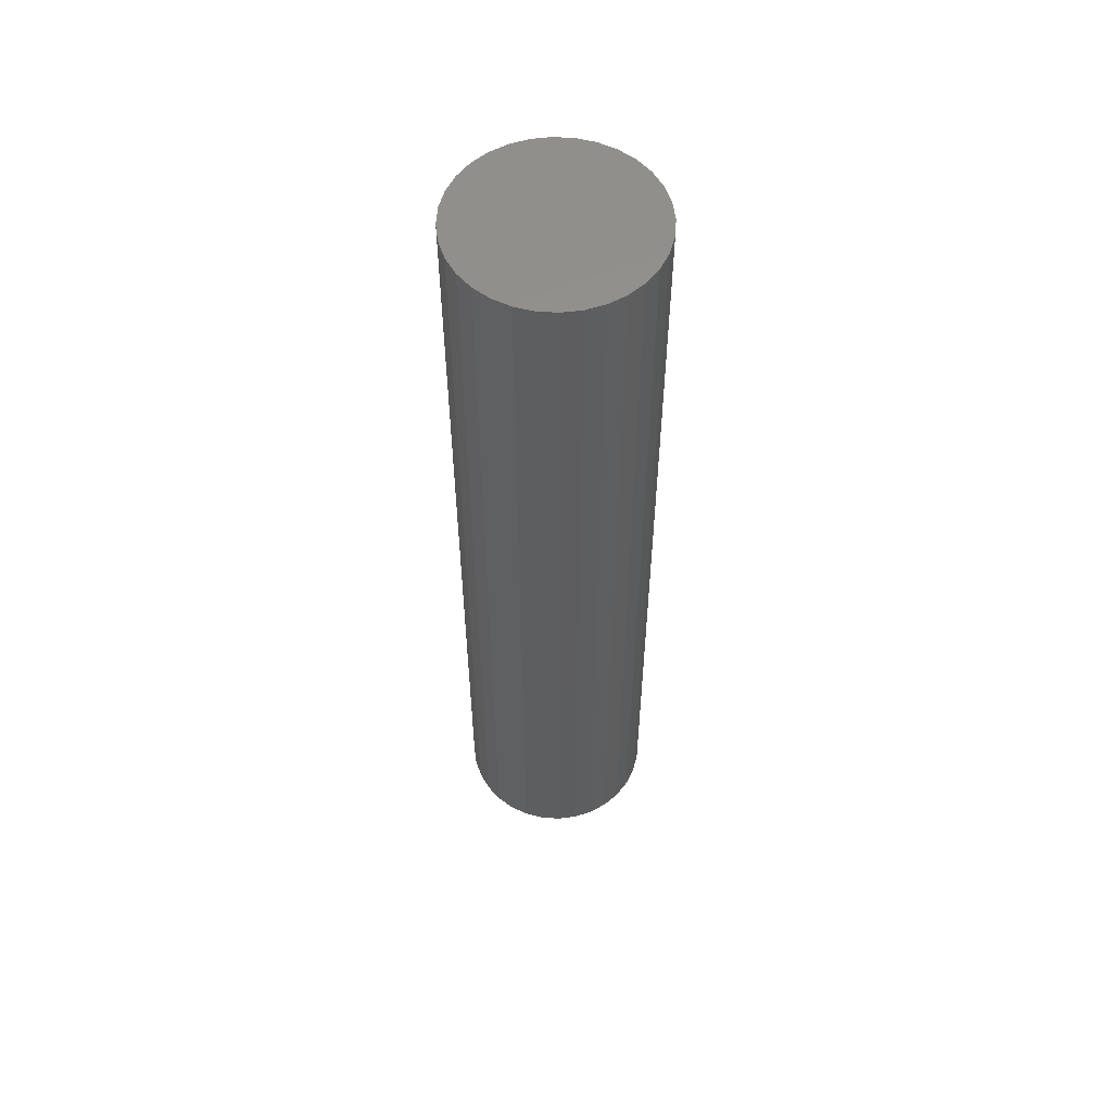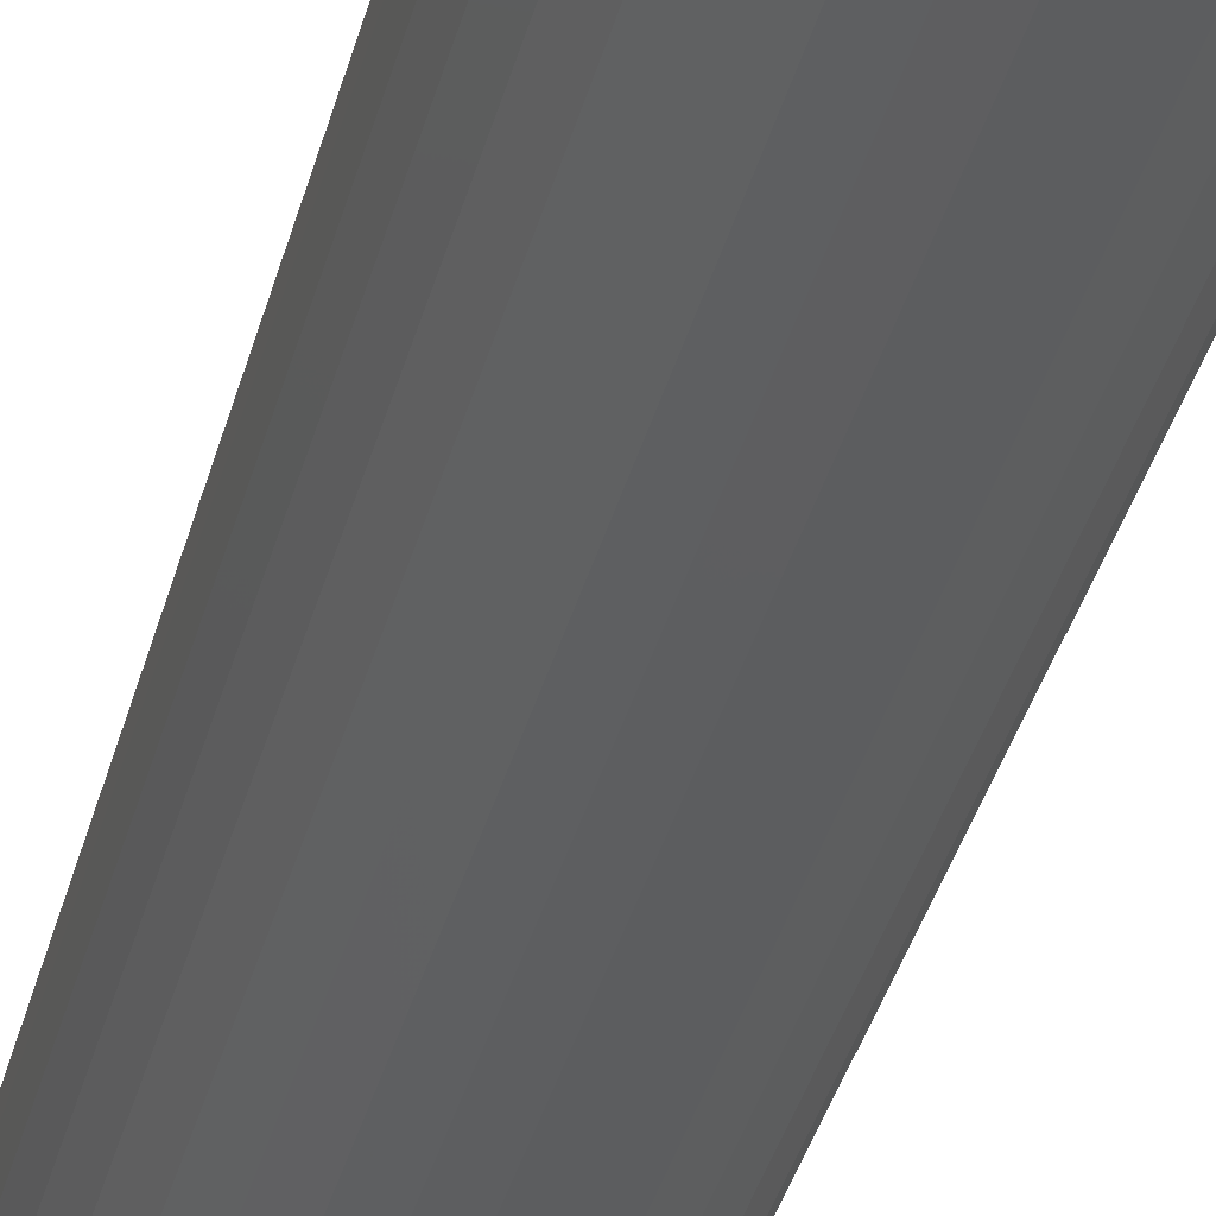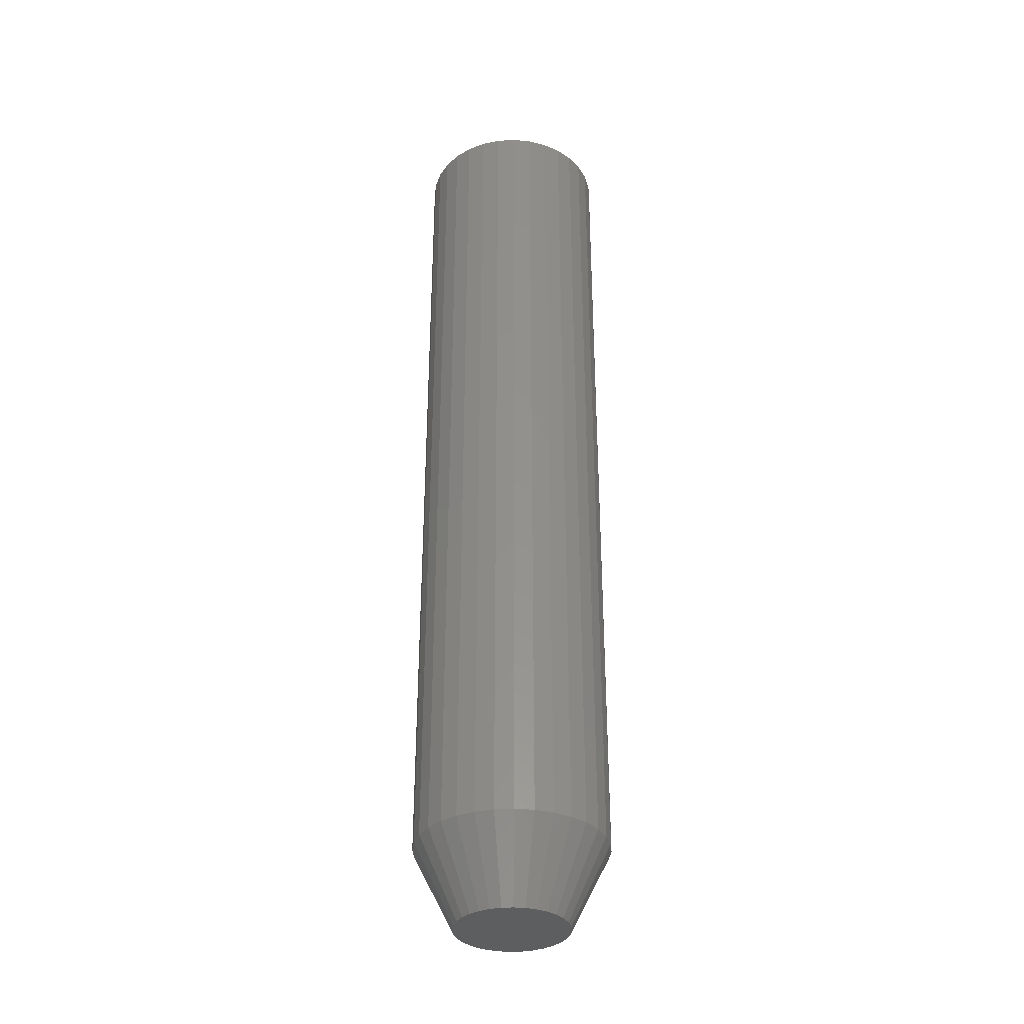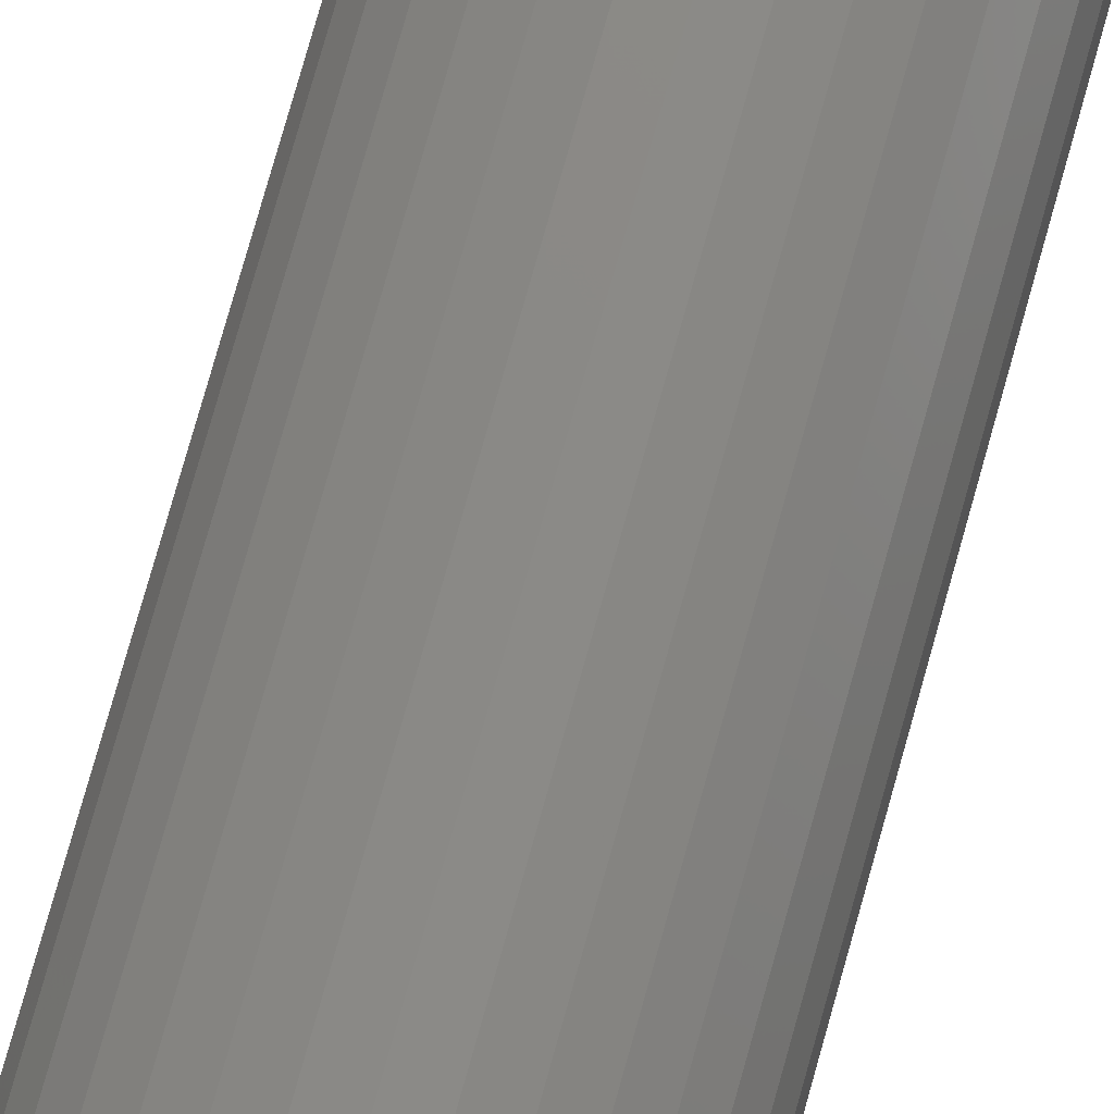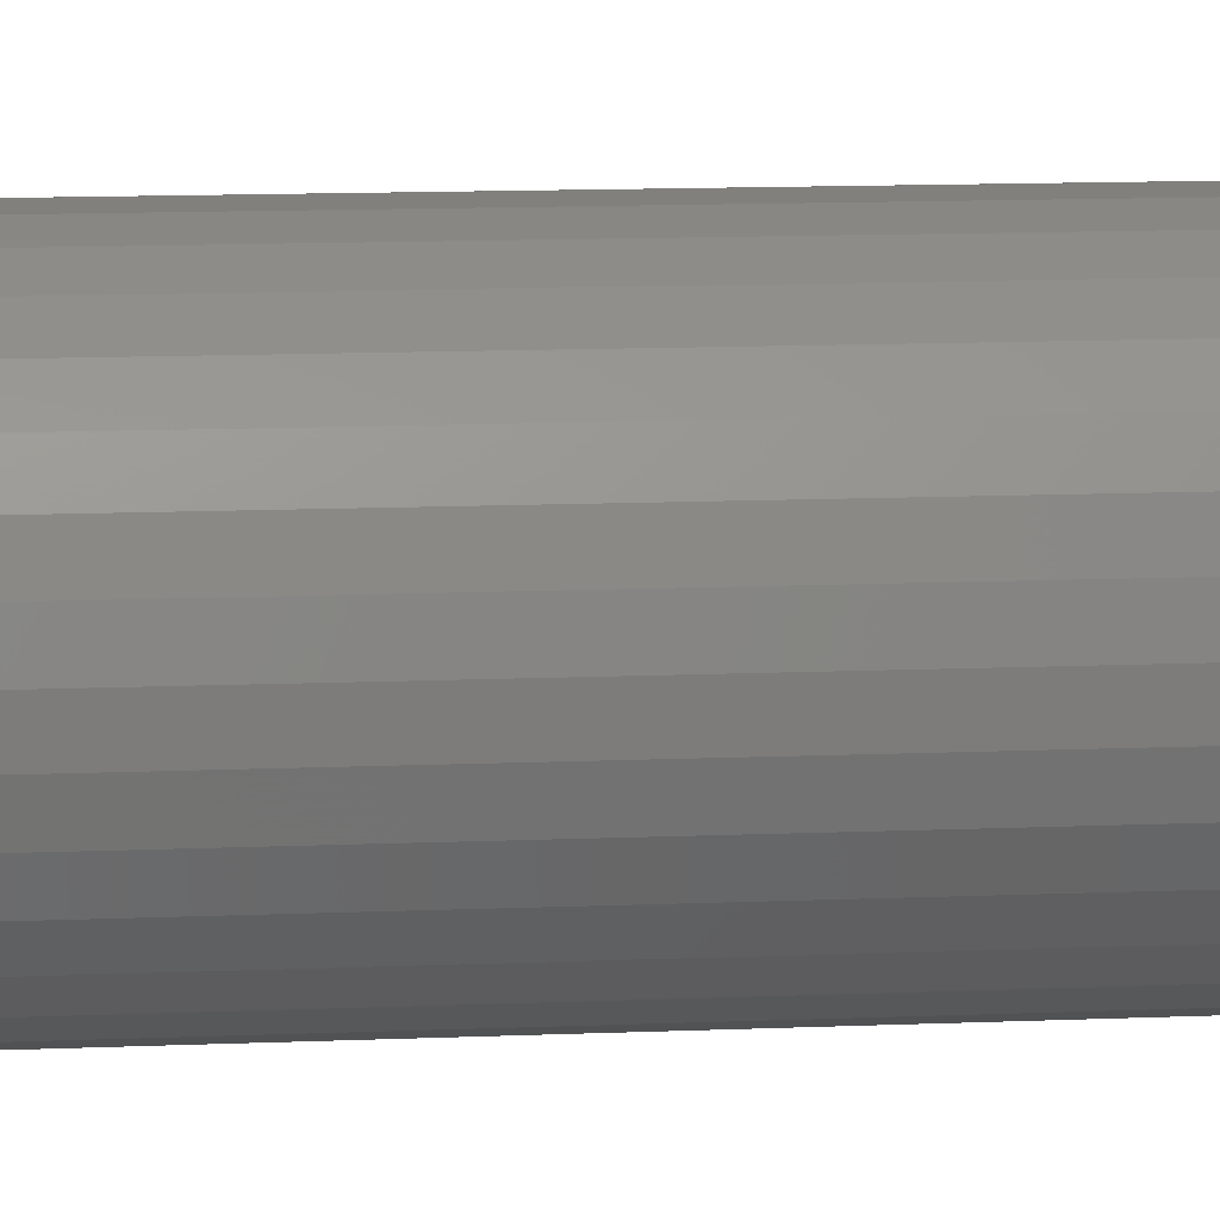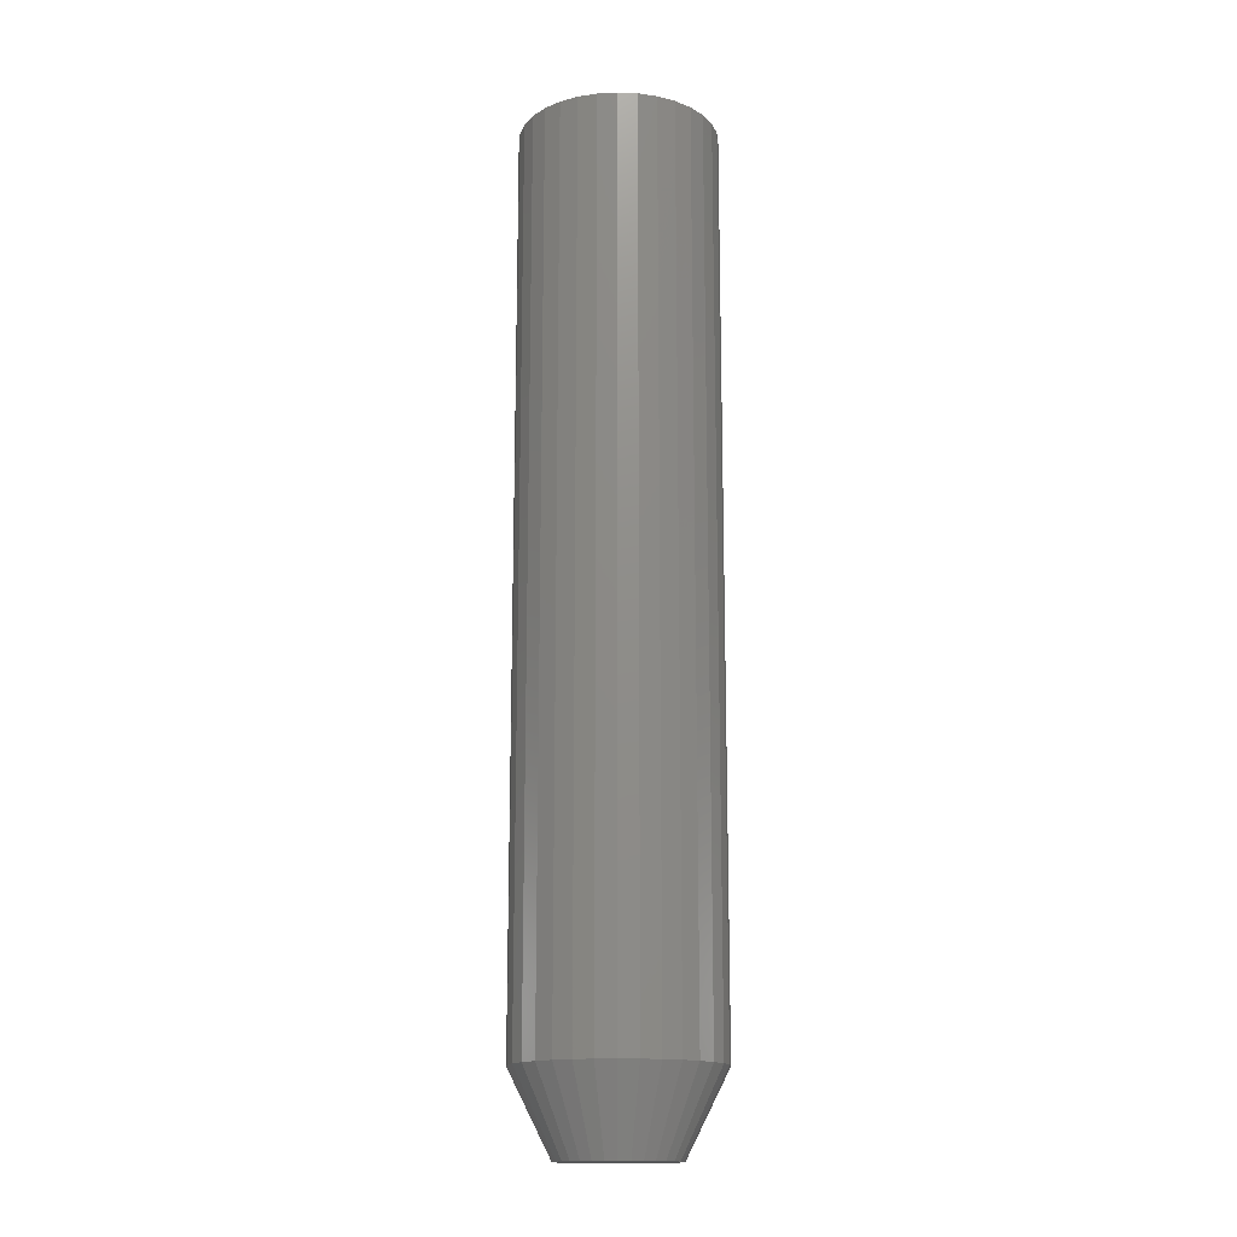
<metadata>
{"format":"stl","ext":"stl","renderer":"f3d","projection":"perspective","resolution":1024,"background":"white","views":[{"elev":55.9,"azim":-159.2,"up":"+Y"},{"elev":-34.1,"azim":166.8,"up":"+Z"},{"elev":-34.5,"azim":-136.3,"up":"+Y"},{"elev":77.6,"azim":15.7,"up":"+Z"},{"elev":8.5,"azim":81.8,"up":"+Z"},{"elev":-15.6,"azim":-55.6,"up":"+Y"}]}
</metadata>
<code>
# stl→obj: 96 verts, 188 faces
v -0.002961 5.04e-18 0.04441
v -0.01162 4.559e-18 0.04355
v -0.01995 4.096e-18 0.04103
v 0.005703 5.521e-18 0.04355
v 0.01403 5.983e-18 0.04103
v -0.02763 3.67e-18 0.03692
v 0.02171 6.409e-18 0.03692
v -0.03436 3.297e-18 0.0314
v 0.02844 6.783e-18 0.0314
v -0.03988 2.99e-18 0.02467
v 0.03396 7.09e-18 0.02467
v -0.04399 2.762e-18 0.01699
v 0.03807 7.317e-18 0.01699
v -0.04652 2.622e-18 0.008664
v 0.04059 7.458e-18 0.008664
v 0.04059 7.458e-18 -0.008664
v -0.04399 2.762e-18 -0.01699
v 0.03807 7.317e-18 -0.01699
v -0.03988 2.99e-18 -0.02467
v 0.03396 7.09e-18 -0.02467
v -0.03436 3.297e-18 -0.0314
v 0.02844 6.783e-18 -0.0314
v -0.02763 3.67e-18 -0.03692
v 0.02171 6.409e-18 -0.03692
v -0.01995 4.096e-18 -0.04103
v 0.01403 5.983e-18 -0.04103
v -0.01162 4.559e-18 -0.04355
v -0.002961 5.04e-18 -0.04441
v 0.005703 5.521e-18 -0.04355
v 0.04145 7.505e-18 -4.461e-17
v -0.04737 2.575e-18 3.021e-09
v -0.04652 2.622e-18 -0.008664
v 0.0727 0.75 3.848e-17
v 0.0727 0.0625 -4.725e-17
v 0.07124 0.75 -0.01476
v 0.07124 0.0625 -0.01476
v 0.06694 0.75 -0.02895
v 0.06694 0.0625 -0.02895
v 0.05995 0.75 -0.04203
v 0.05995 0.0625 -0.04203
v 0.05054 0.75 -0.0535
v 0.05054 0.0625 -0.0535
v 0.03907 0.75 -0.06291
v 0.03907 0.0625 -0.06291
v 0.02599 0.75 -0.0699
v 0.02599 0.0625 -0.0699
v 0.0118 0.75 -0.0742
v 0.0118 0.0625 -0.0742
v -0.002961 0.75 -0.07566
v -0.002961 0.0625 -0.07566
v -0.01772 0.75 -0.0742
v -0.01772 0.0625 -0.0742
v -0.03191 0.75 -0.0699
v -0.03191 0.0625 -0.0699
v -0.04499 0.75 -0.06291
v -0.04499 0.0625 -0.06291
v -0.05646 0.75 -0.0535
v -0.05646 0.0625 -0.0535
v -0.06587 0.75 -0.04203
v -0.06587 0.0625 -0.04203
v -0.07286 0.75 -0.02895
v -0.07286 0.0625 -0.02895
v -0.07716 0.75 -0.01476
v -0.07716 0.0625 -0.01476
v -0.07862 0.75 2.687e-17
v -0.07862 0.0625 2.687e-17
v -0.07716 0.75 0.01476
v -0.07716 0.0625 0.01476
v -0.07286 0.75 0.02895
v -0.07286 0.0625 0.02895
v -0.06587 0.75 0.04203
v -0.06587 0.0625 0.04203
v -0.05646 0.75 0.0535
v -0.05646 0.0625 0.0535
v -0.04499 0.75 0.06291
v -0.04499 0.0625 0.06291
v -0.03191 0.75 0.0699
v -0.03191 0.0625 0.0699
v -0.01772 0.75 0.0742
v -0.01772 0.0625 0.0742
v -0.002961 0.75 0.07566
v -0.002961 0.0625 0.07566
v 0.0118 0.75 0.0742
v 0.0118 0.0625 0.0742
v 0.02599 0.75 0.0699
v 0.02599 0.0625 0.0699
v 0.03907 0.75 0.06291
v 0.03907 0.0625 0.06291
v 0.05054 0.75 0.0535
v 0.05054 0.0625 0.0535
v 0.05995 0.75 0.04203
v 0.05995 0.0625 0.04203
v 0.06694 0.75 0.02895
v 0.06694 0.0625 0.02895
v 0.07124 0.75 0.01476
v 0.07124 0.0625 0.01476
f 1 2 3
f 4 1 3
f 4 3 5
f 5 3 6
f 5 6 7
f 7 6 8
f 7 8 9
f 9 8 10
f 9 10 11
f 11 10 12
f 11 12 13
f 13 12 14
f 13 14 15
f 16 17 18
f 18 17 19
f 18 19 20
f 20 19 21
f 20 21 22
f 22 21 23
f 22 23 24
f 24 23 25
f 24 25 26
f 26 25 27
f 26 27 28
f 26 28 29
f 15 14 30
f 30 14 31
f 30 31 16
f 16 31 32
f 16 32 17
f 33 34 35
f 35 34 36
f 35 36 37
f 37 36 38
f 37 38 39
f 39 38 40
f 39 40 41
f 41 40 42
f 41 42 43
f 43 42 44
f 43 44 45
f 45 44 46
f 45 46 47
f 47 46 48
f 47 48 49
f 49 48 50
f 49 50 51
f 51 50 52
f 51 52 53
f 53 52 54
f 53 54 55
f 55 54 56
f 55 56 57
f 57 56 58
f 57 58 59
f 59 58 60
f 59 60 61
f 61 60 62
f 61 62 63
f 63 62 64
f 63 64 65
f 65 64 66
f 65 66 67
f 67 66 68
f 67 68 69
f 69 68 70
f 69 70 71
f 71 70 72
f 71 72 73
f 73 72 74
f 73 74 75
f 75 74 76
f 75 76 77
f 77 76 78
f 77 78 79
f 79 78 80
f 79 80 81
f 81 80 82
f 81 82 83
f 83 82 84
f 83 84 85
f 85 84 86
f 85 86 87
f 87 86 88
f 87 88 89
f 89 88 90
f 89 90 91
f 91 90 92
f 91 92 93
f 93 92 94
f 93 94 95
f 95 94 96
f 95 96 33
f 33 96 34
f 30 16 34
f 16 36 34
f 66 64 31
f 64 32 31
f 64 62 17
f 32 64 17
f 62 60 19
f 17 62 19
f 60 58 21
f 19 60 21
f 58 56 23
f 21 58 23
f 56 54 25
f 23 56 25
f 54 52 27
f 25 54 27
f 52 50 28
f 27 52 28
f 50 48 29
f 28 50 29
f 48 46 26
f 29 48 26
f 46 44 24
f 26 46 24
f 44 42 22
f 24 44 22
f 42 40 20
f 22 42 20
f 40 38 18
f 20 40 18
f 16 38 36
f 18 38 16
f 31 14 66
f 14 68 66
f 34 96 30
f 96 15 30
f 96 94 13
f 15 96 13
f 94 92 11
f 13 94 11
f 92 90 9
f 11 92 9
f 90 88 7
f 9 90 7
f 88 86 5
f 7 88 5
f 86 84 4
f 5 86 4
f 84 82 1
f 4 84 1
f 82 80 2
f 1 82 2
f 80 78 3
f 2 80 3
f 78 76 6
f 3 78 6
f 76 74 8
f 6 76 8
f 74 72 10
f 8 74 10
f 72 70 12
f 10 72 12
f 14 70 68
f 12 70 14
f 81 83 79
f 77 79 83
f 85 77 83
f 75 77 85
f 87 75 85
f 73 75 87
f 89 73 87
f 43 55 41
f 53 55 43
f 45 53 43
f 51 53 45
f 47 51 45
f 49 51 47
f 55 57 41
f 41 57 59
f 41 59 39
f 39 59 61
f 39 61 37
f 37 61 63
f 37 63 35
f 35 63 65
f 35 65 33
f 33 65 67
f 33 67 95
f 95 67 69
f 95 69 93
f 93 69 71
f 93 71 91
f 91 71 73
f 91 73 89

</code>
